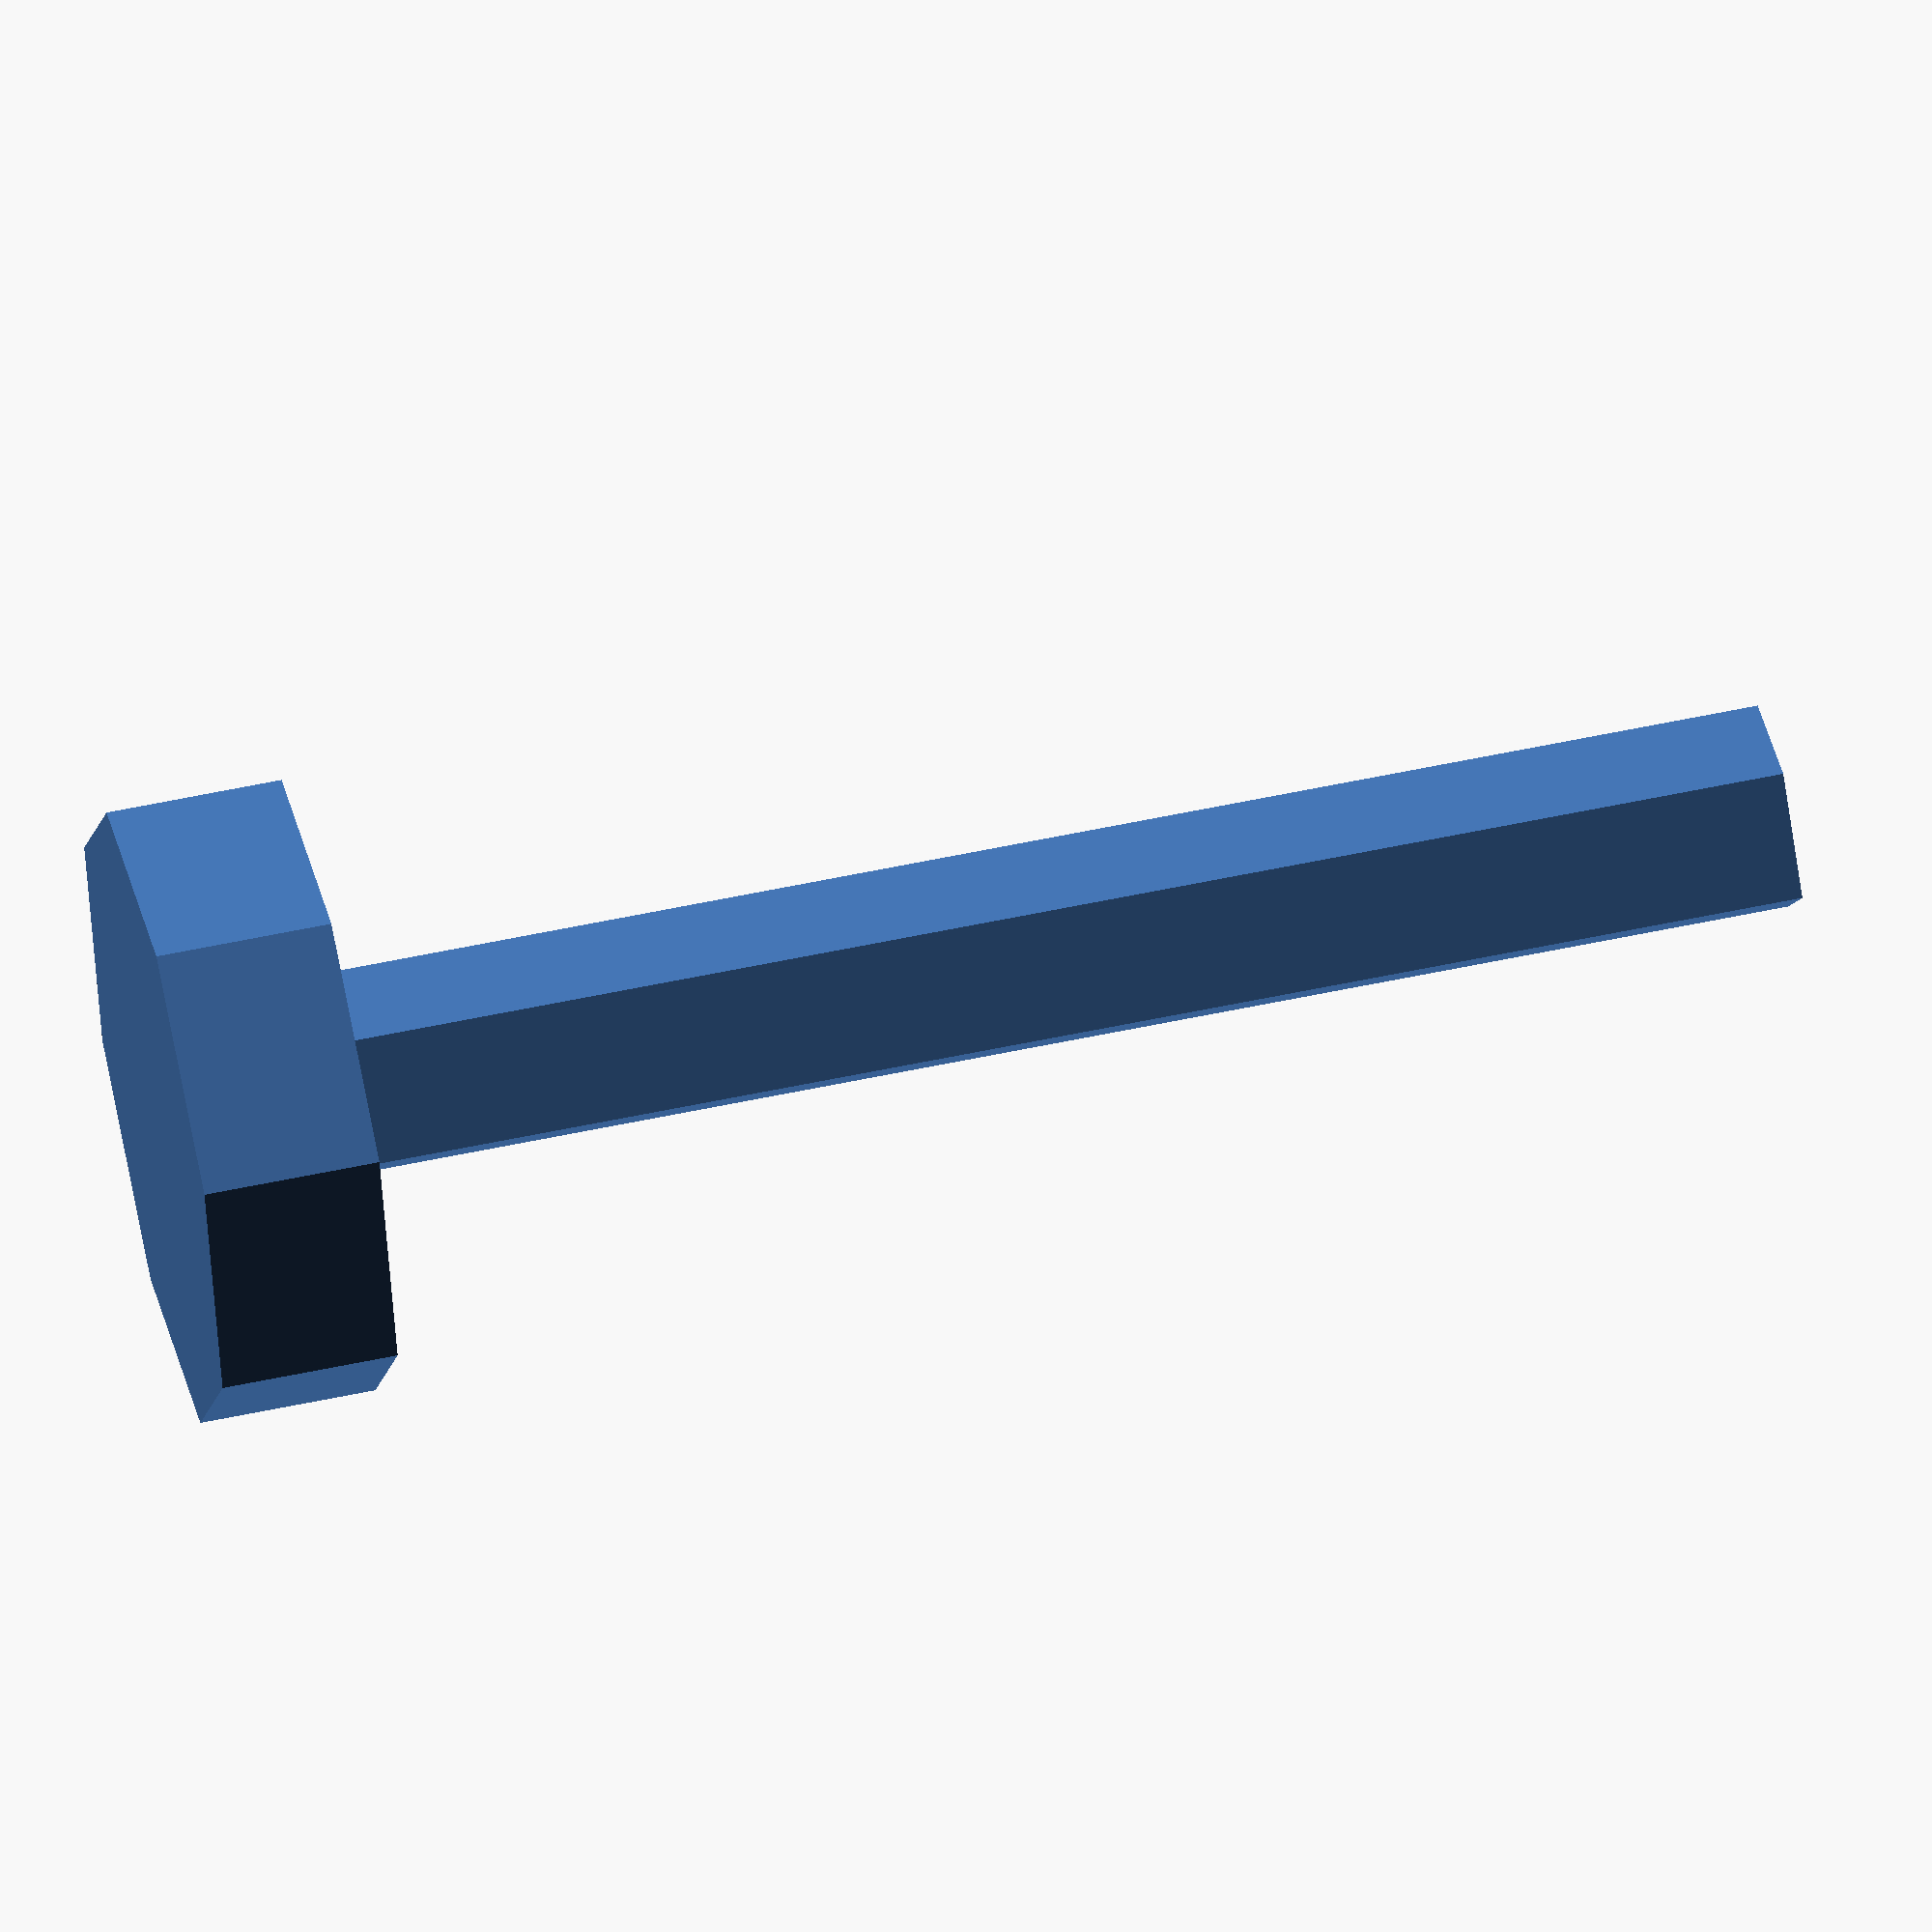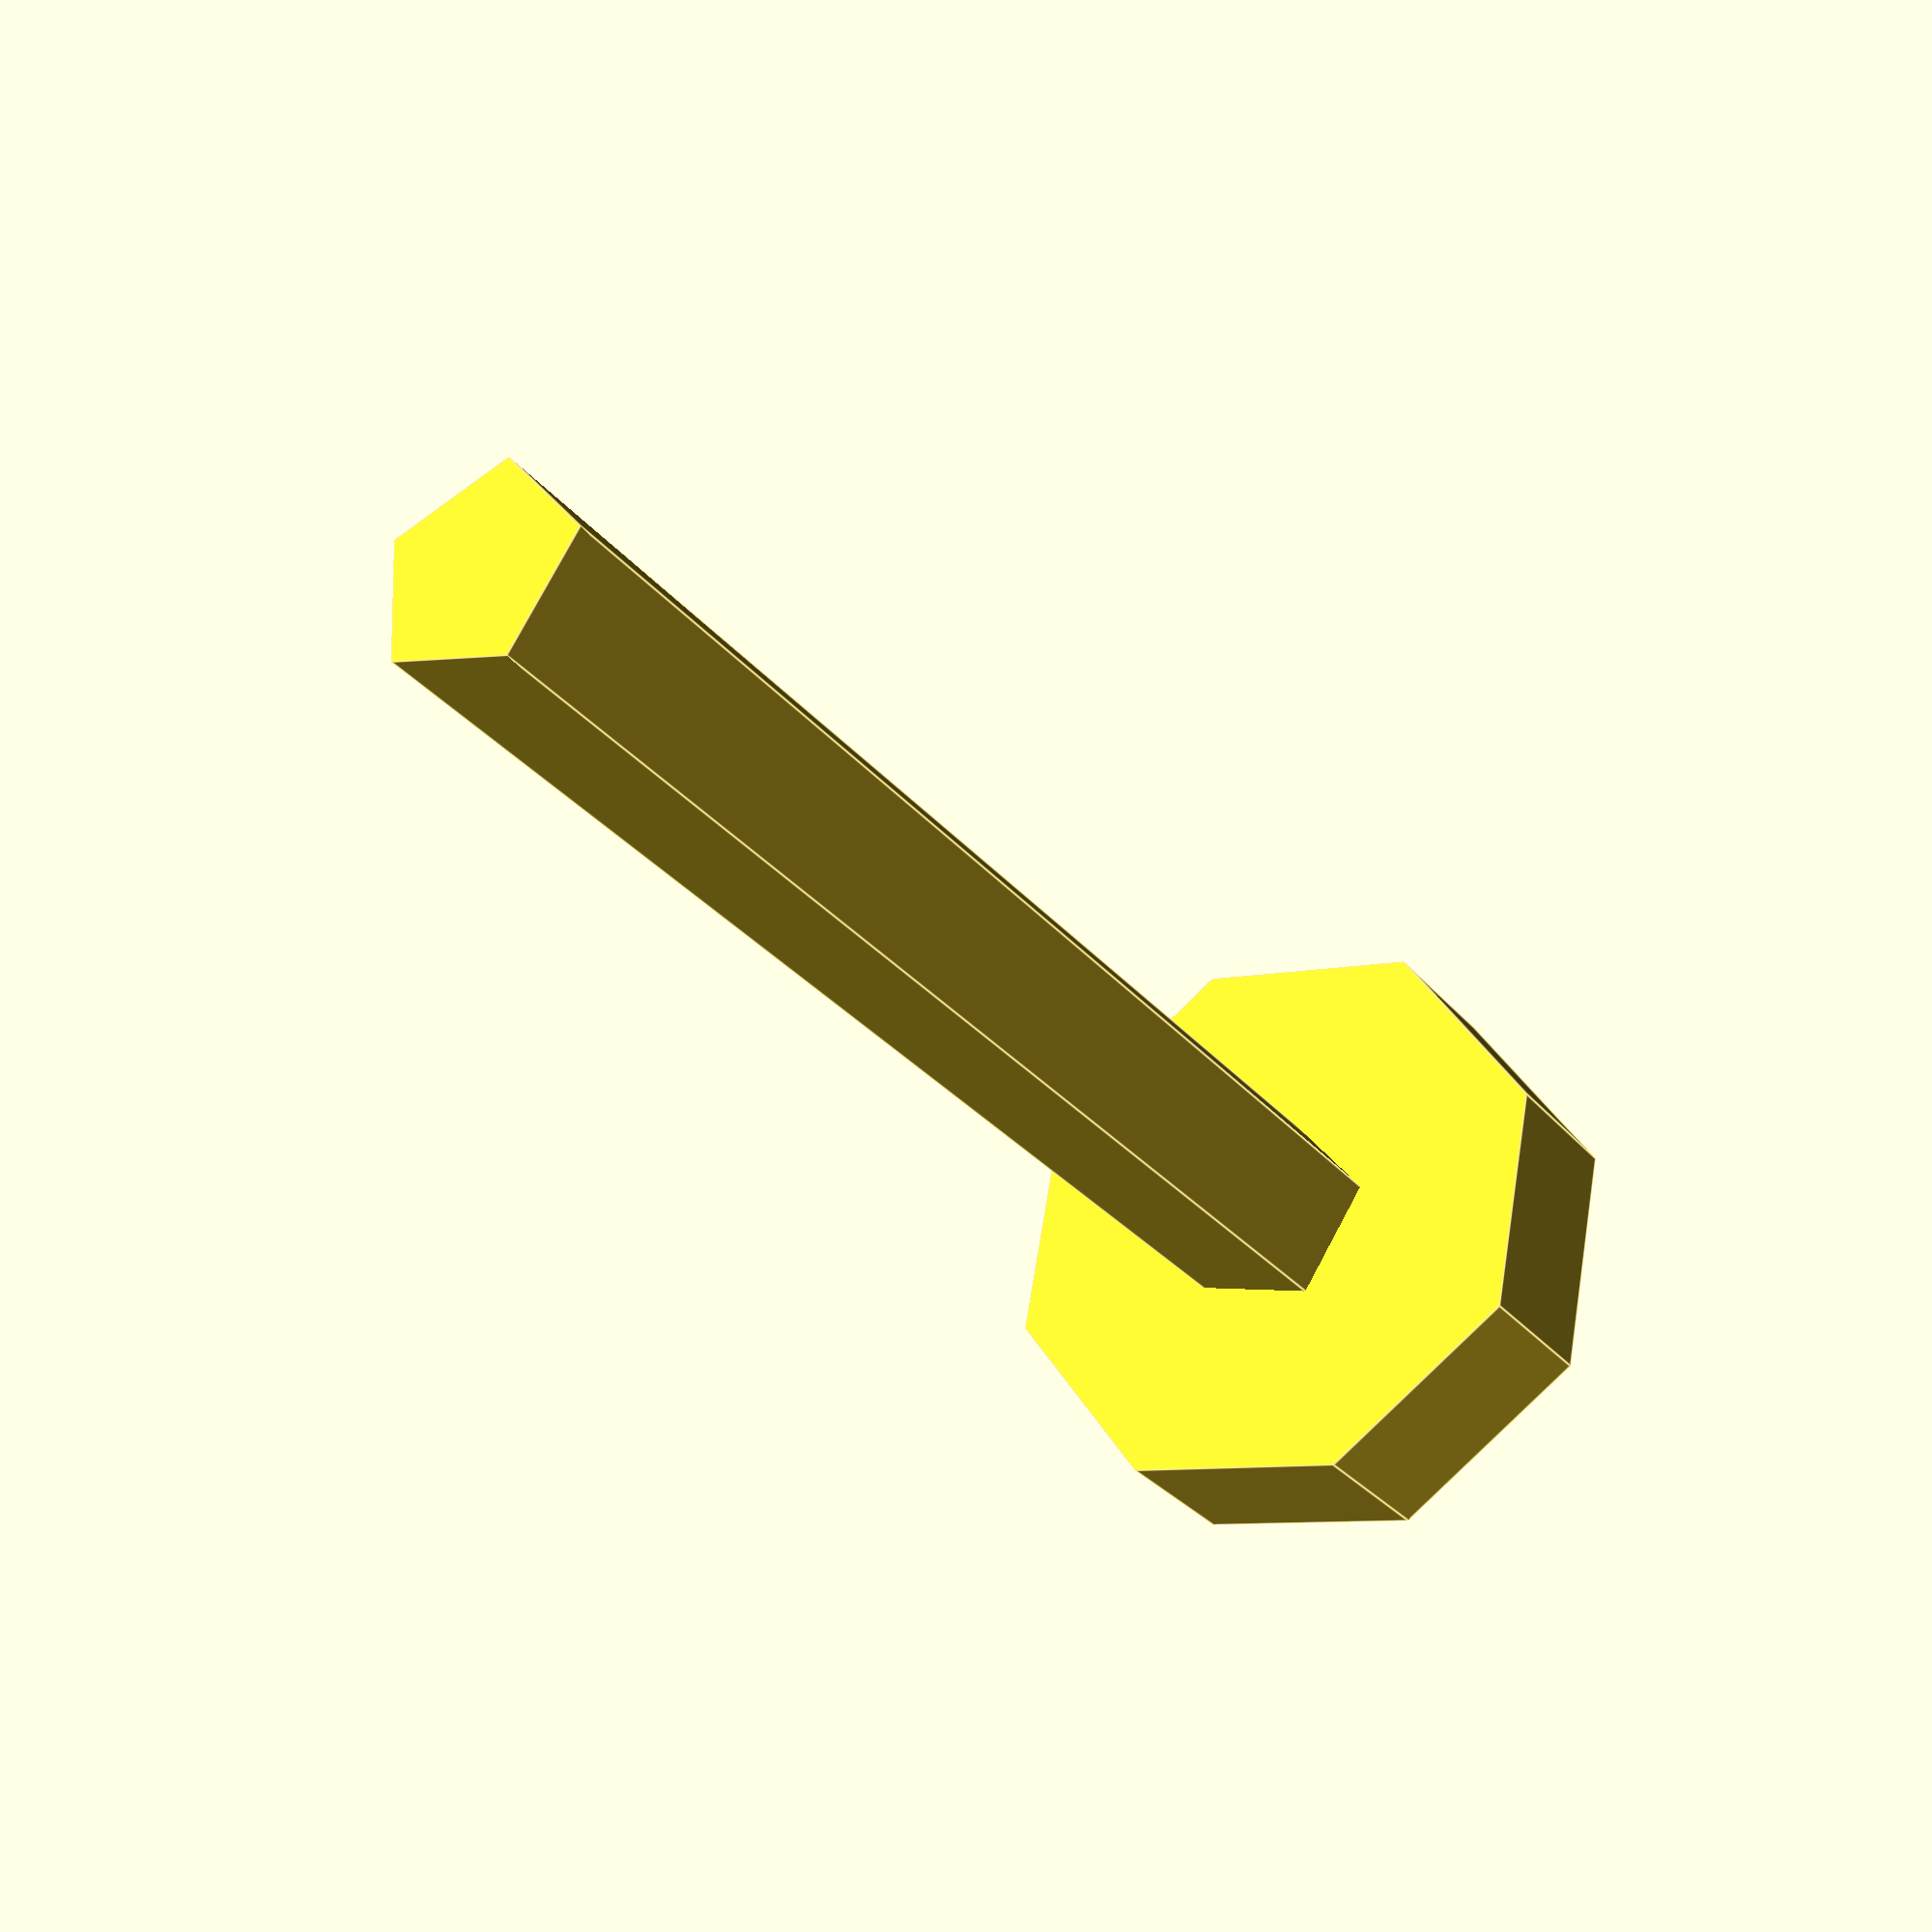
<openscad>


module bolt(top = 5, topheight = 1.4, body = 1.73, wholeheight = 13)
	union()
	{
		cylinder(topheight, top/2, top/2, 0);
		cylinder(wholeheight, body/2, body/2, 0);
	}

bolt();
</openscad>
<views>
elev=122.6 azim=222.6 roll=282.5 proj=o view=wireframe
elev=29.1 azim=213.4 roll=30.9 proj=p view=edges
</views>
